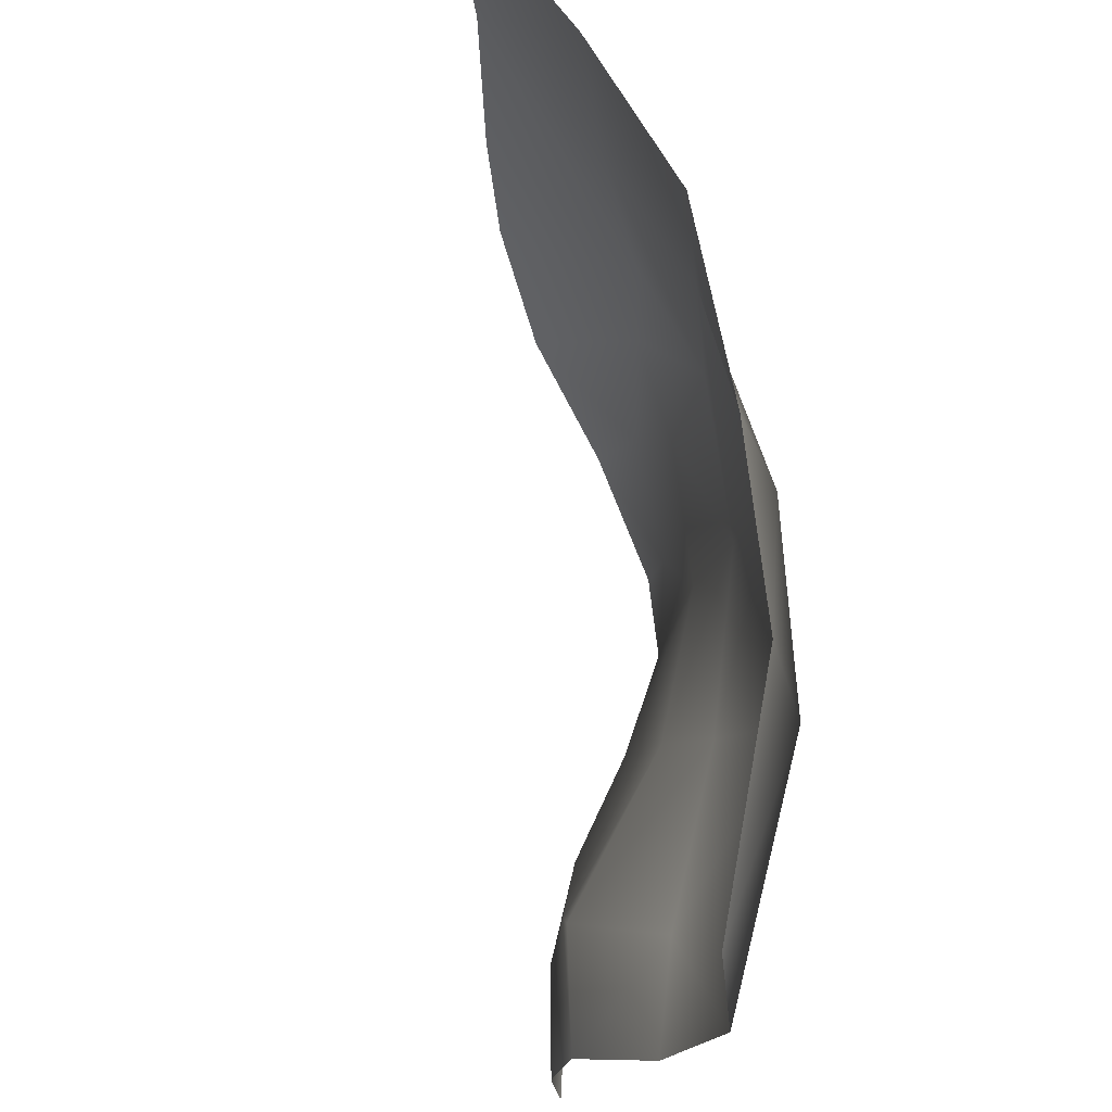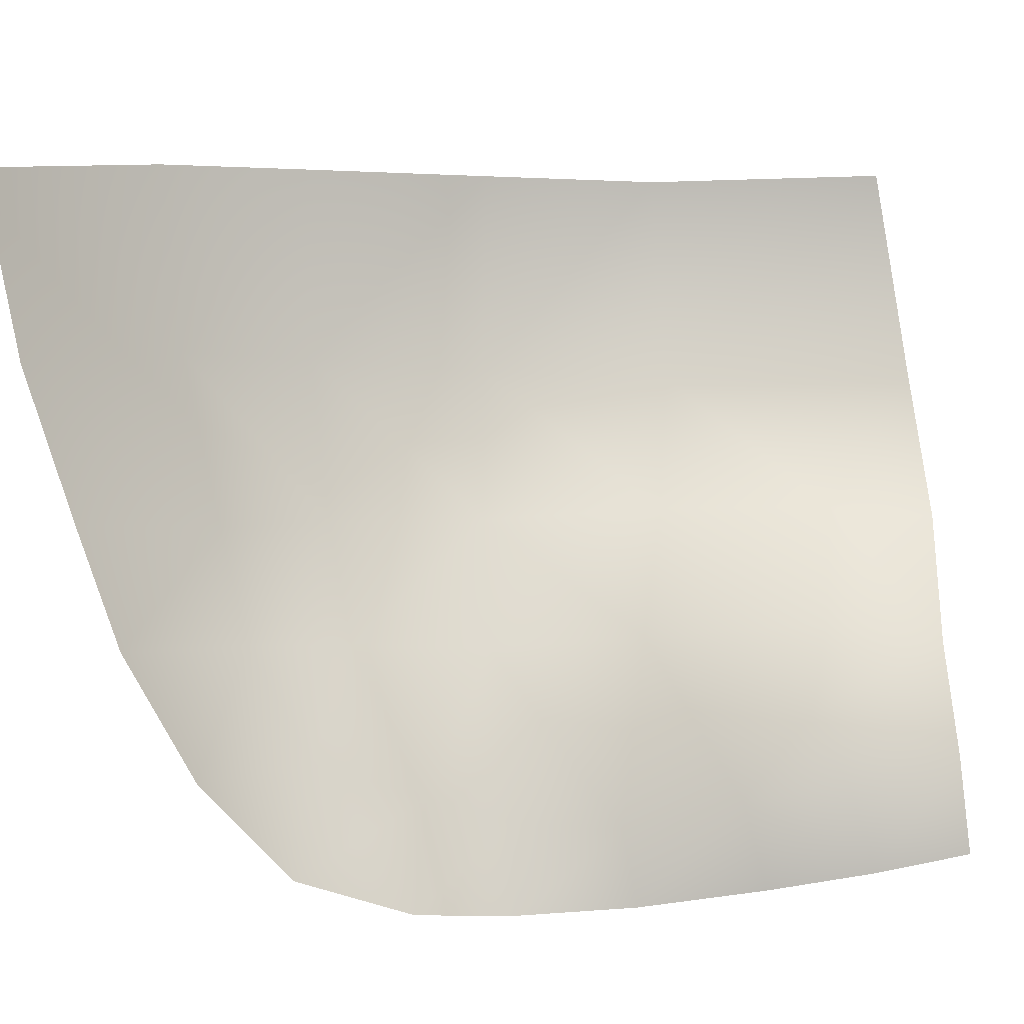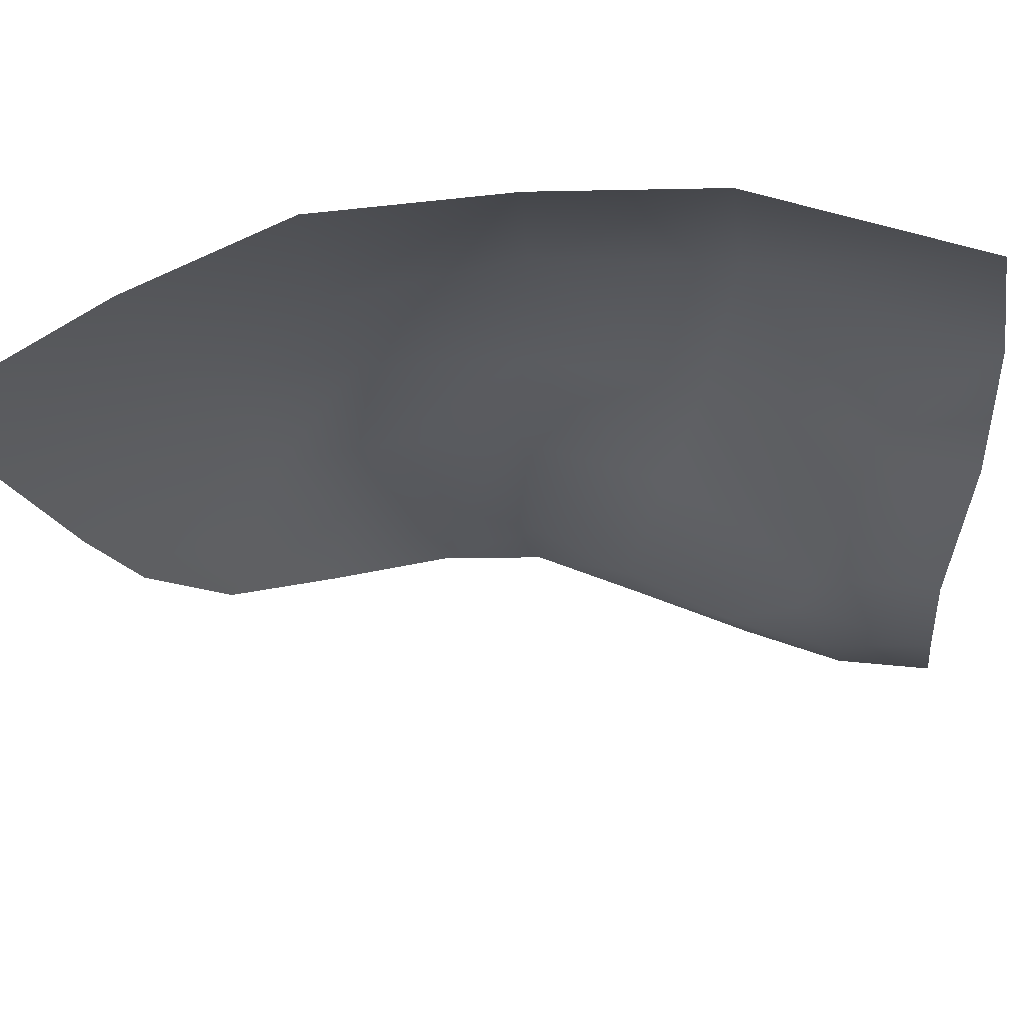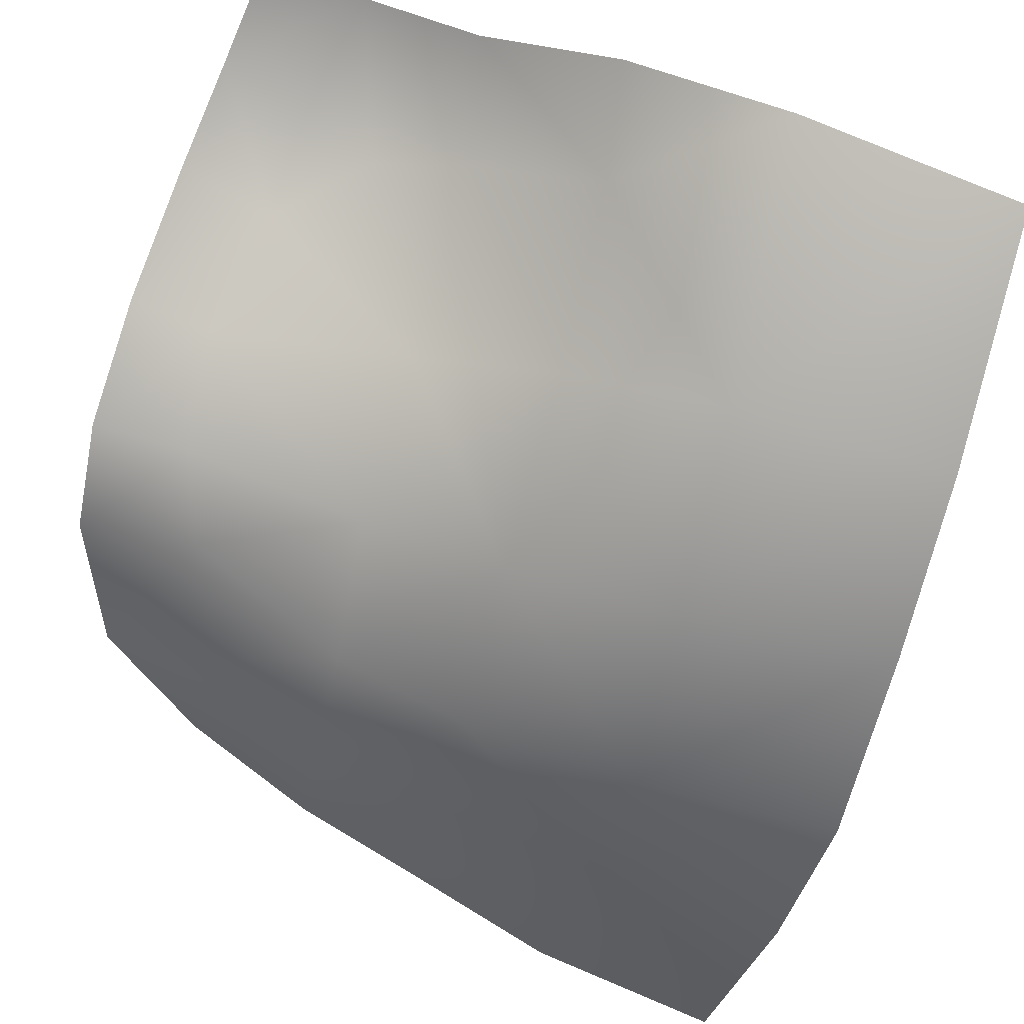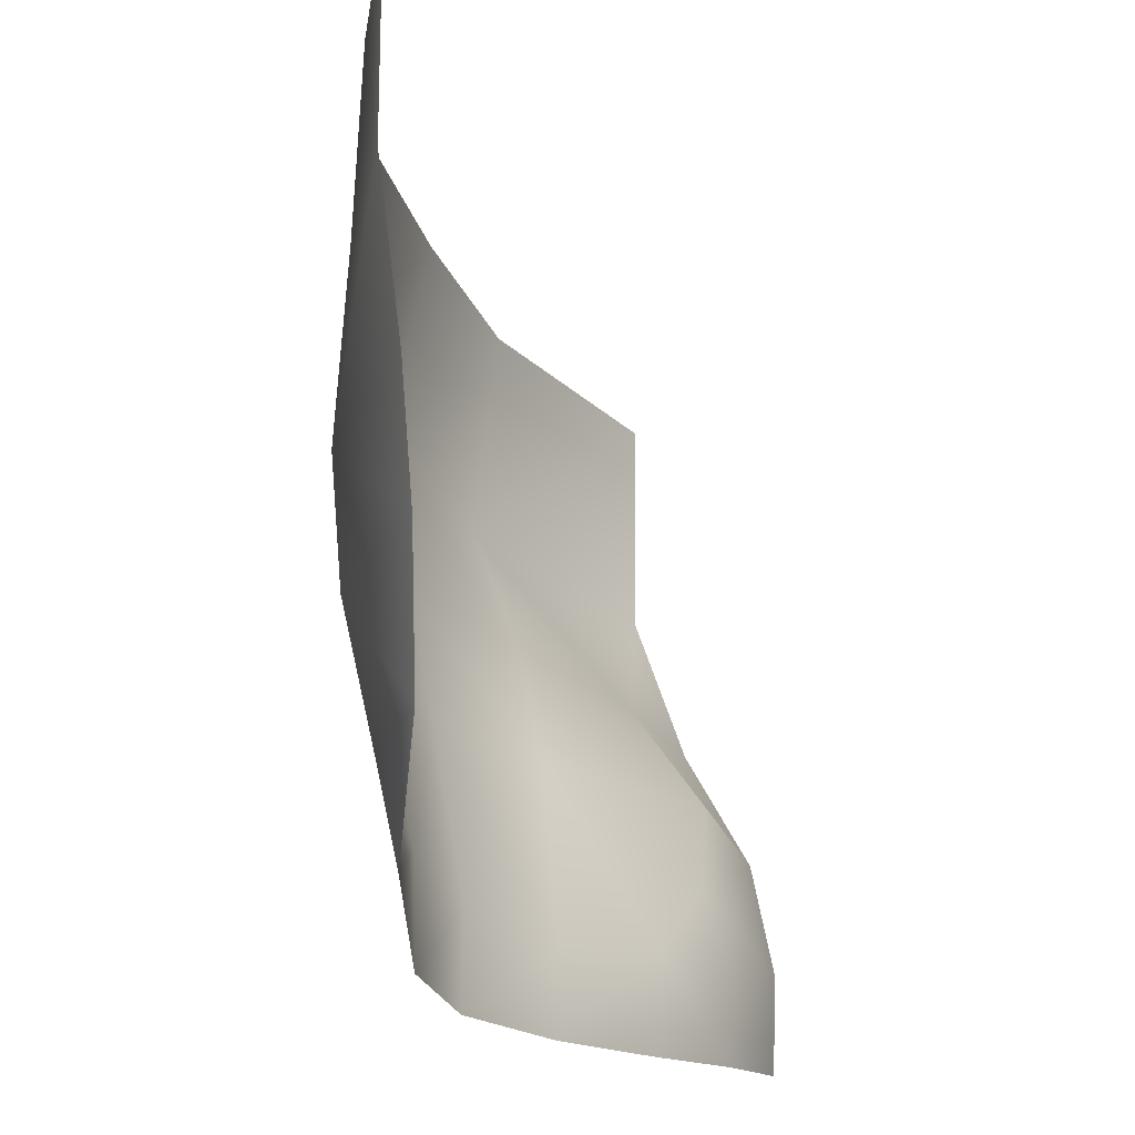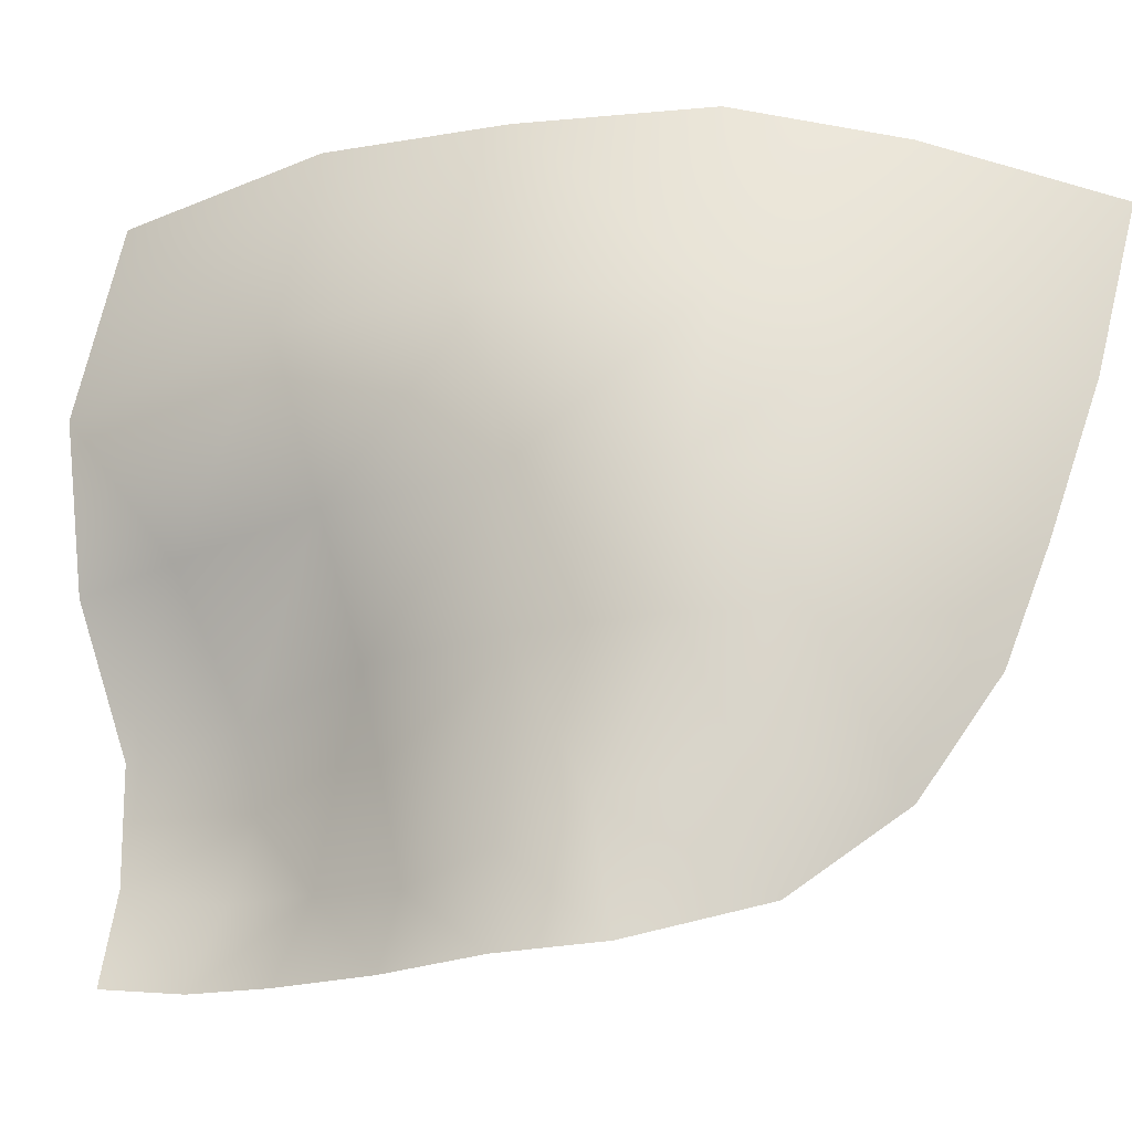
<metadata>
{"format":"obj","ext":"obj","renderer":"f3d","projection":"perspective","resolution":1024,"background":"white","views":[{"elev":74.3,"azim":-56.6,"up":"+Y"},{"elev":-8.8,"azim":-154.3,"up":"+Y"},{"elev":67.5,"azim":-140.0,"up":"+Y"},{"elev":72.0,"azim":104.1,"up":"+Z"},{"elev":-28.3,"azim":149.6,"up":"+Y"},{"elev":-26.6,"azim":57.5,"up":"+Y"}]}
</metadata>
<code>
g Eye_R
v 0.06577 1.572 0.07919
v 0.06618 1.553 0.08087
v 0.07238 1.552 0.06757
v 0.07331 1.569 0.06461
v 0.06526 1.537 0.0832
v 0.07094 1.536 0.0725
v 0.05265 1.573 0.09219
v 0.05479 1.554 0.0958
v 0.05355 1.538 0.09355
v 0.0688 1.525 0.07429
v 0.06212 1.525 0.08245
v 0.0637 1.514 0.07781
v 0.05588 1.511 0.08618
v 0.05176 1.525 0.09139
v 0.07843 1.548 0.05084
v 0.07434 1.534 0.05412
v 0.08057 1.565 0.04699
v 0.03932 1.574 0.1034
v 0.03972 1.554 0.1074
v 0.01835 1.574 0.1124
v 0.01651 1.554 0.1157
v 0.02225 1.539 0.1073
v 0.01326 1.538 0.112
v 0.01058 1.525 0.1054
v 0.0199 1.527 0.09872
v 0.03791 1.539 0.1015
v 0.03783 1.526 0.09691
v 0.0211 1.518 0.09753
v 0.008924 1.514 0.1043
v 0.01785 1.511 0.09837
v 0.01635 1.503 0.101
v 0.008559 1.505 0.1056
v 0.02712 1.51 0.09496
v 0.02599 1.502 0.09791
v 0.03859 1.507 0.0931
v 0.0489 1.508 0.09043
v 0.02712 1.51 0.09496
v 0.03778 1.5 0.09454
v 0.04872 1.499 0.09103
v 0.05628 1.5 0.08461
v 0.06326 1.503 0.07404
v 0.06746 1.511 0.06391
v 0.07146 1.523 0.05731
f 1 2 3
f 1 3 4
f 3 2 5
f 3 5 6
f 7 2 1
f 7 8 2
f 2 8 9
f 2 9 5
f 10 6 5
f 10 5 11
f 11 5 9
f 11 12 10
f 11 13 12
f 11 9 14
f 13 11 14
f 6 15 3
f 15 4 3
f 6 16 15
f 15 17 4
f 18 8 7
f 18 19 8
f 20 19 18
f 20 21 19
f 21 22 19
f 21 23 22
f 22 23 24
f 22 24 25
f 26 22 25
f 19 22 26
f 25 27 26
f 28 25 24
f 27 25 28
f 28 24 29
f 28 29 30
f 29 31 30
f 29 32 31
f 33 30 31
f 33 28 30
f 33 31 34
f 8 19 26
f 8 26 9
f 9 26 27
f 9 27 14
f 35 14 27
f 35 36 14
f 27 37 35
f 27 28 37
f 38 35 37
f 38 37 34
f 35 38 39
f 35 39 36
f 36 39 40
f 36 40 13
f 13 14 36
f 40 41 13
f 41 12 13
f 41 42 12
f 42 10 12
f 42 43 10
f 43 6 10
f 43 16 6

</code>
